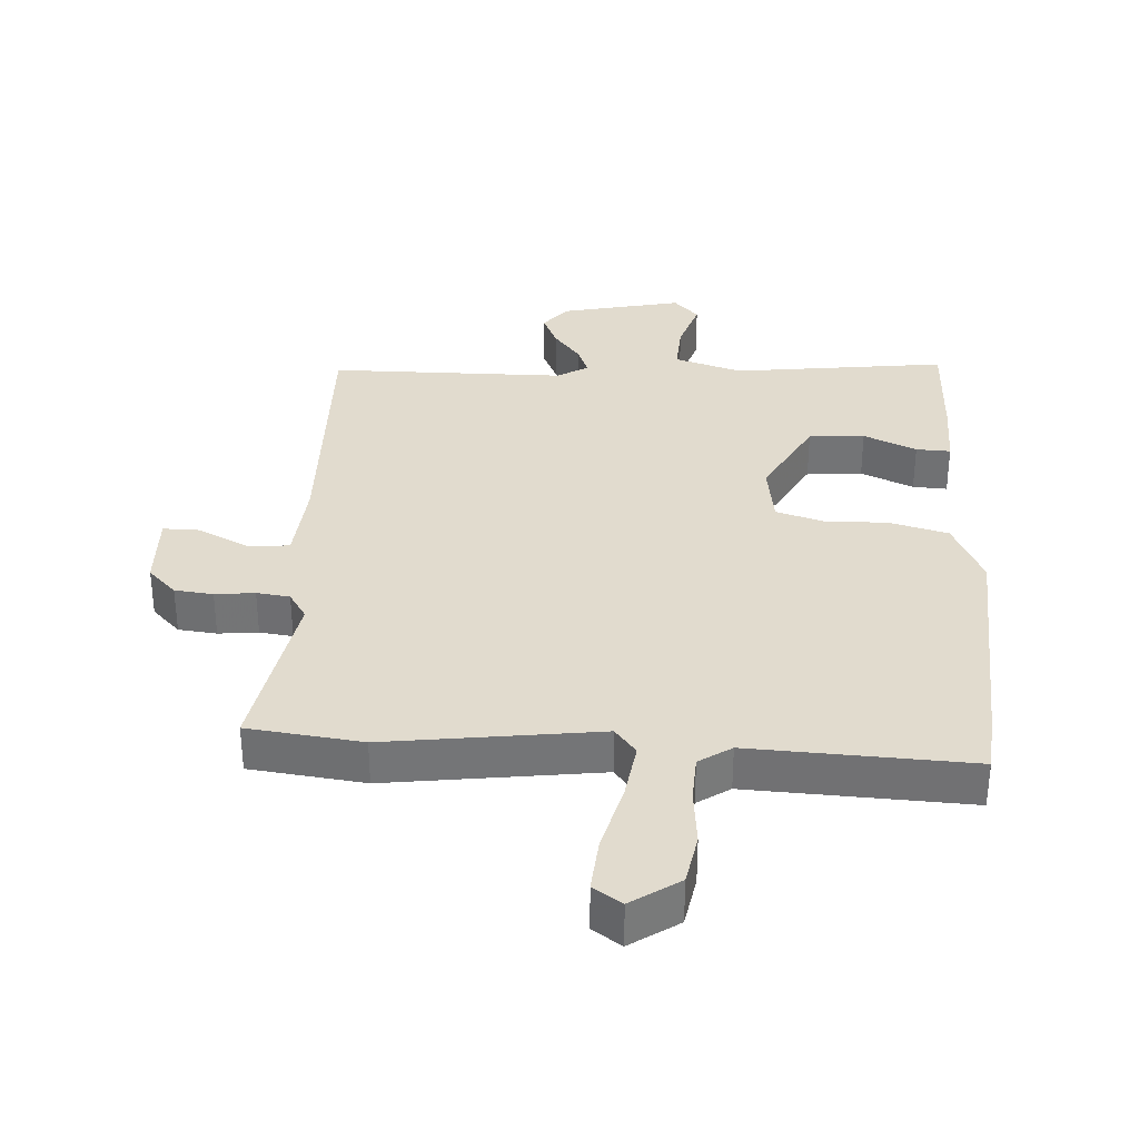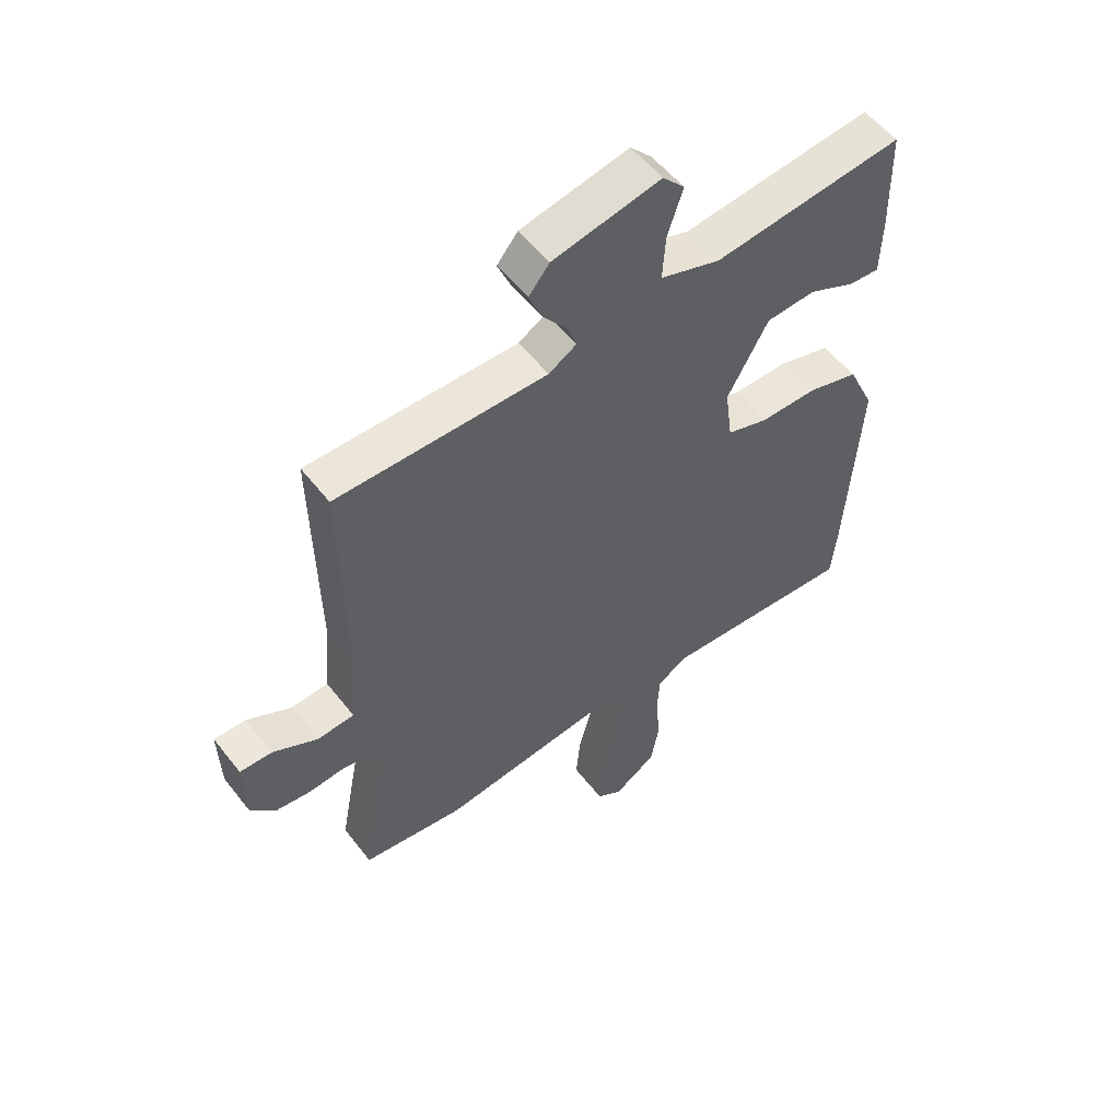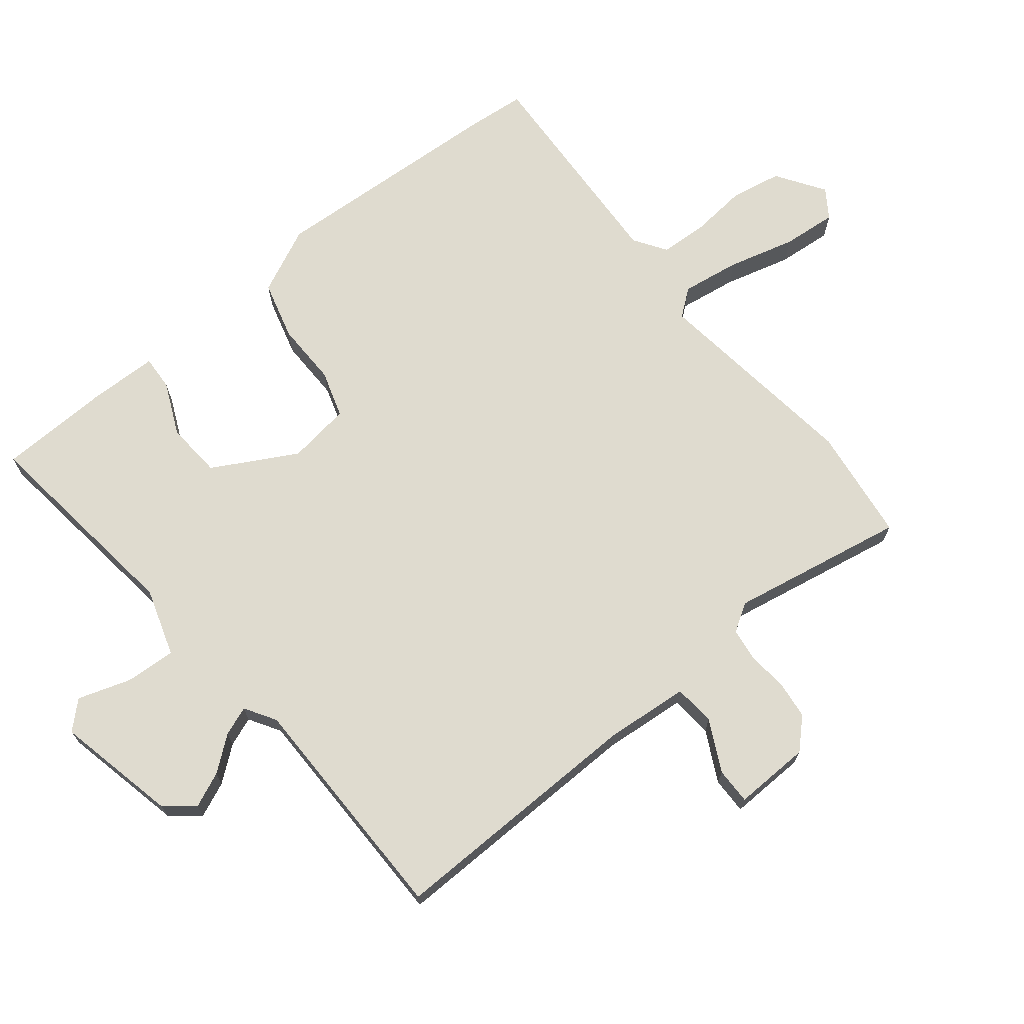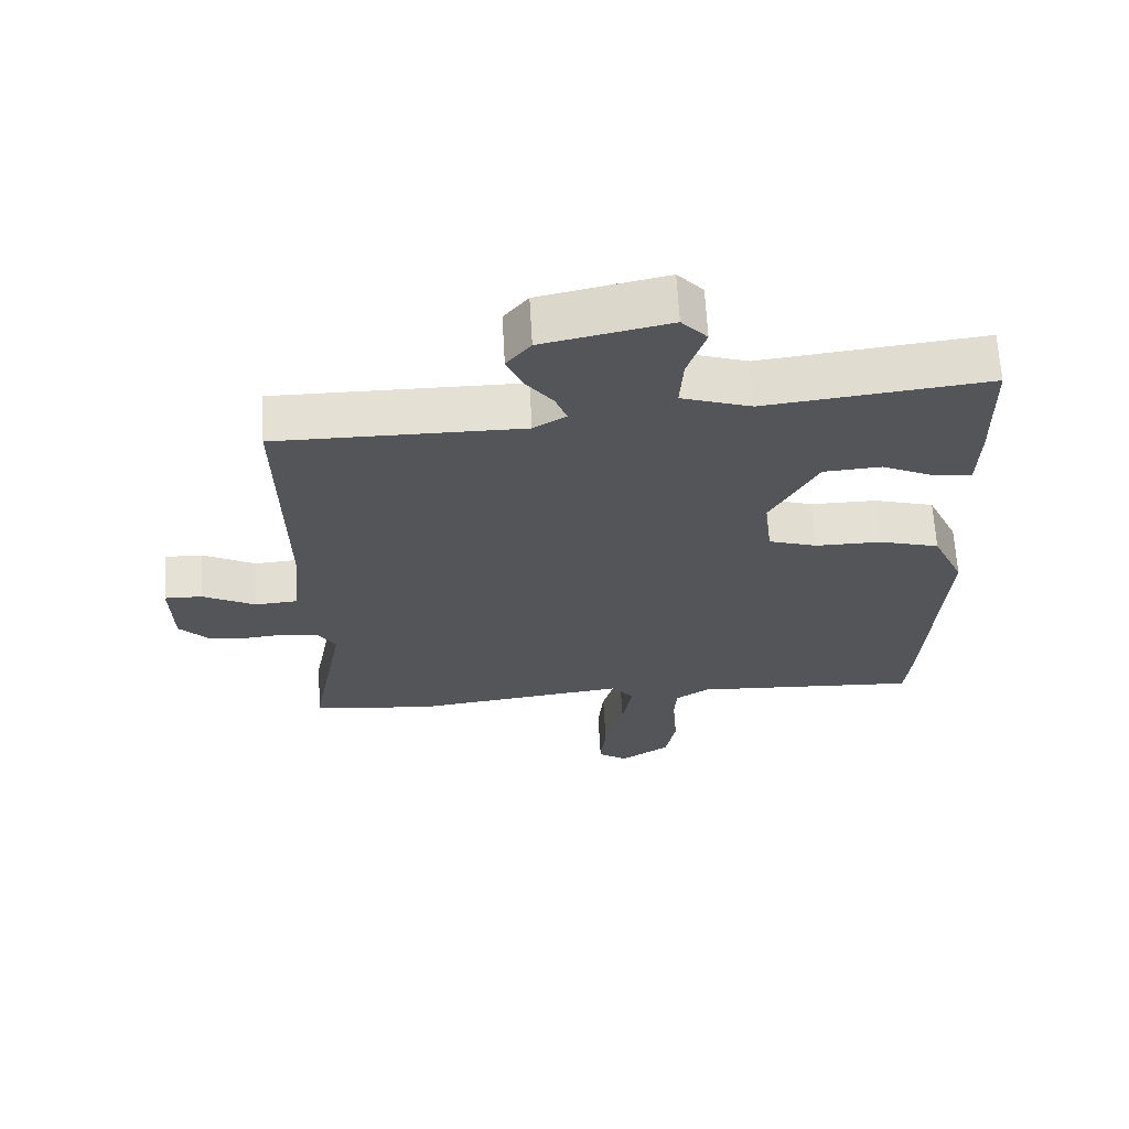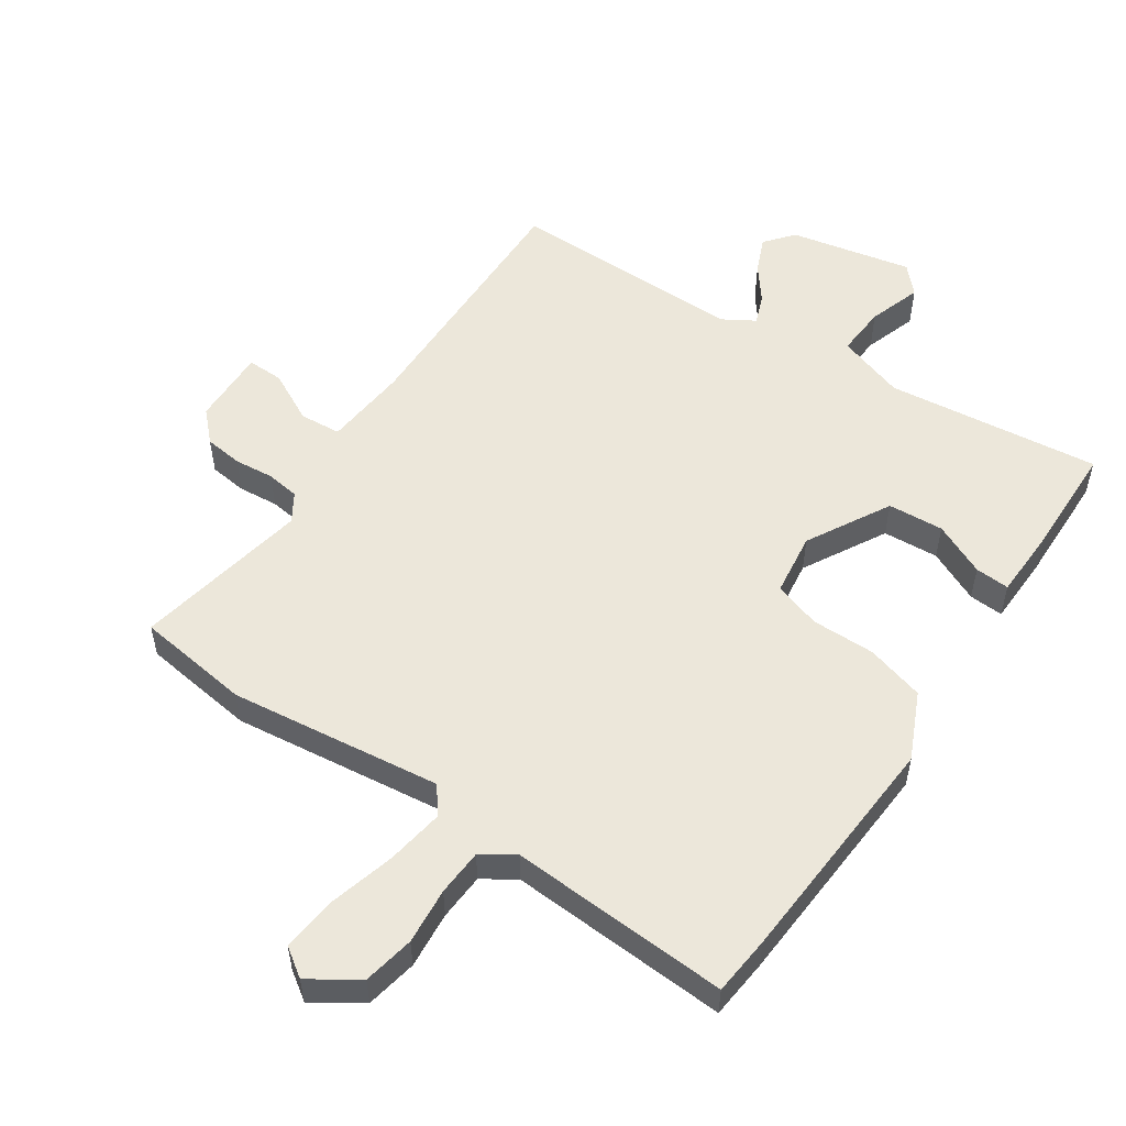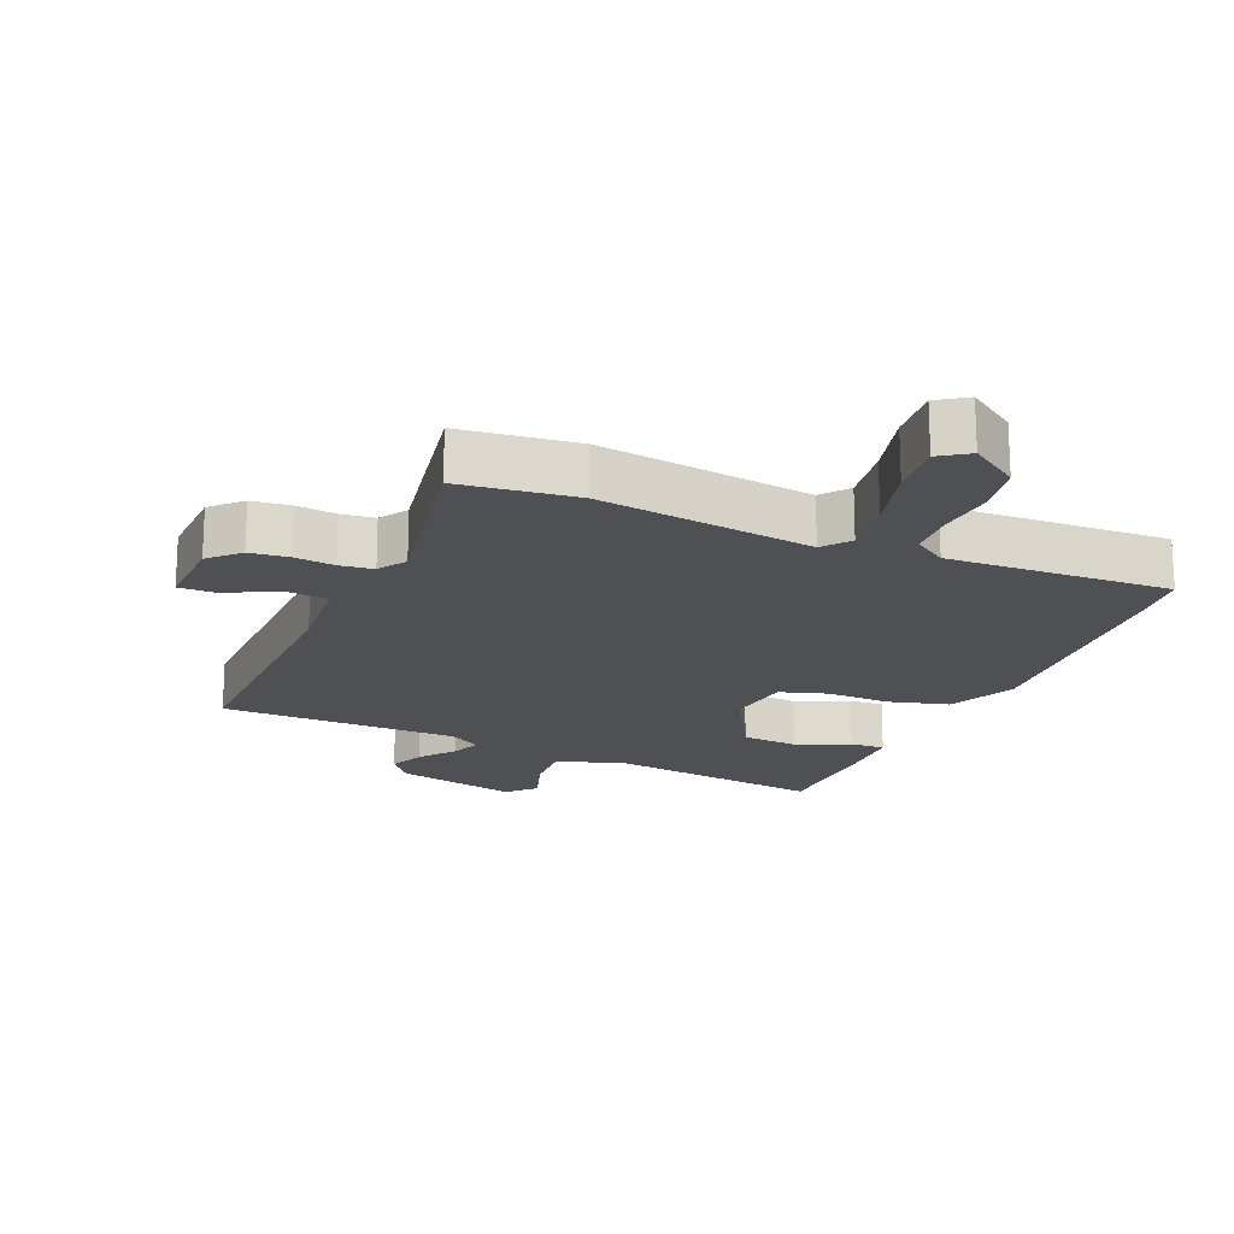
<metadata>
{"format":"obj","ext":"obj","renderer":"f3d","projection":"perspective","resolution":1024,"background":"white","views":[{"elev":33.9,"azim":-177.1,"up":"+Y"},{"elev":54.6,"azim":142.8,"up":"+Z"},{"elev":70.4,"azim":50.9,"up":"+Y"},{"elev":65.2,"azim":176.8,"up":"+Z"},{"elev":54.1,"azim":-145.9,"up":"+Y"},{"elev":-19.0,"azim":156.5,"up":"+Y"}]}
</metadata>
<code>
v 0.495 0.07 0.478
v 0.489 0.07 0.077
v 0.501 0.07 -0.052
v 0.565 0.07 -0.057
v 0.643 0.07 -0.017
v 0.699 0.07 -0.016
v 0.696 0.07 -0.134
v 0.653 0.07 -0.178
v 0.594 0.07 -0.185
v 0.533 0.07 -0.179
v 0.482 0.07 -0.186
v 0.455 0.07 -0.229
v 0.506 0.07 -0.499
v 0.33 0.07 -0.522
v 0.003 0.07 -0.481
v -0.029 0.07 -0.522
v -0.015 0.07 -0.612
v 0.013 0.07 -0.715
v 0.021 0.07 -0.799
v -0.023 0.07 -0.829
v -0.097 0.07 -0.78
v -0.112 0.07 -0.701
v -0.104 0.07 -0.614
v -0.108 0.07 -0.542
v -0.158 0.07 -0.509
v -0.497 0.07 -0.527
v -0.506 0.07 -0.435
v -0.529 0.07 -0.071
v -0.482 0.07 0.031
v -0.392 0.07 0.056
v -0.294 0.07 0.055
v -0.222 0.07 0.078
v -0.209 0.07 0.175
v -0.28 0.07 0.303
v -0.366 0.07 0.309
v -0.447 0.07 0.272
v -0.5 0.07 0.269
v -0.503 0.07 0.377
v -0.502 0.07 0.405
v -0.499 0.07 0.548
v -0.169 0.07 0.509
v -0.065 0.07 0.543
v -0.07 0.07 0.621
v -0.097 0.07 0.702
v -0.059 0.07 0.743
v 0.128 0.07 0.703
v 0.164 0.07 0.659
v 0.141 0.07 0.605
v 0.1 0.07 0.552
v 0.083 0.07 0.507
v 0.131 0.07 0.478
v 0.495 0 0.478
v 0.489 0 0.077
v 0.501 0 -0.052
v 0.565 0 -0.057
v 0.643 0 -0.017
v 0.699 0 -0.016
v 0.696 0 -0.134
v 0.653 0 -0.178
v 0.594 0 -0.185
v 0.533 0 -0.179
v 0.482 0 -0.186
v 0.455 0 -0.229
v 0.506 0 -0.499
v 0.33 0 -0.522
v 0.003 0 -0.481
v -0.029 0 -0.522
v -0.015 0 -0.612
v 0.013 0 -0.715
v 0.021 0 -0.799
v -0.023 0 -0.829
v -0.097 0 -0.78
v -0.112 0 -0.701
v -0.104 0 -0.614
v -0.108 0 -0.542
v -0.158 0 -0.509
v -0.497 0 -0.527
v -0.506 0 -0.435
v -0.529 0 -0.071
v -0.482 0 0.031
v -0.392 0 0.056
v -0.294 0 0.055
v -0.222 0 0.078
v -0.209 0 0.175
v -0.28 0 0.303
v -0.366 0 0.309
v -0.447 0 0.272
v -0.5 0 0.269
v -0.503 0 0.377
v -0.502 0 0.405
v -0.499 0 0.548
v -0.169 0 0.509
v -0.065 0 0.543
v -0.07 0 0.621
v -0.097 0 0.702
v -0.059 0 0.743
v 0.128 0 0.703
v 0.164 0 0.659
v 0.141 0 0.605
v 0.1 0 0.552
v 0.083 0 0.507
v 0.131 0 0.478
f 47 48 49
f 46 47 49
f 45 46 49
f 44 45 49
f 43 44 49
f 42 43 49 50
f 41 42 50 51
f 39 40 41
f 38 39 41
f 37 38 41
f 36 37 41
f 35 36 41
f 34 35 41 51
f 29 30 31
f 28 29 31
f 27 28 31
f 26 27 31
f 25 26 31
f 24 25 31 32
f 21 22 23
f 20 21 23
f 19 20 23
f 18 19 23
f 17 18 23
f 16 17 23 24
f 24 32 33
f 16 24 33
f 15 16 33
f 14 15 33
f 13 14 33
f 12 13 33
f 8 9 10
f 7 8 10
f 6 7 10
f 5 6 10
f 4 5 10
f 3 4 10 11
f 33 34 51
f 12 33 51
f 11 12 51
f 3 11 51
f 2 3 51
f 1 2 51
f 100 99 98
f 100 98 97
f 100 97 96
f 100 96 95
f 100 95 94
f 101 100 94 93
f 102 101 93 92
f 92 91 90
f 92 90 89
f 92 89 88
f 92 88 87
f 92 87 86
f 102 92 86 85
f 82 81 80
f 82 80 79
f 82 79 78
f 82 78 77
f 82 77 76
f 83 82 76 75
f 74 73 72
f 74 72 71
f 74 71 70
f 74 70 69
f 74 69 68
f 75 74 68 67
f 84 83 75
f 84 75 67
f 84 67 66
f 84 66 65
f 84 65 64
f 84 64 63
f 61 60 59
f 61 59 58
f 61 58 57
f 61 57 56
f 61 56 55
f 62 61 55 54
f 102 85 84
f 102 84 63
f 102 63 62
f 102 62 54
f 102 54 53
f 102 53 52
f 1 52 53 2
f 2 53 54 3
f 3 54 55 4
f 4 55 56 5
f 5 56 57 6
f 6 57 58 7
f 7 58 59 8
f 8 59 60 9
f 9 60 61 10
f 10 61 62 11
f 11 62 63 12
f 12 63 64 13
f 13 64 65 14
f 14 65 66 15
f 15 66 67 16
f 16 67 68 17
f 17 68 69 18
f 18 69 70 19
f 19 70 71 20
f 20 71 72 21
f 21 72 73 22
f 22 73 74 23
f 23 74 75 24
f 24 75 76 25
f 25 76 77 26
f 26 77 78 27
f 27 78 79 28
f 28 79 80 29
f 29 80 81 30
f 30 81 82 31
f 31 82 83 32
f 32 83 84 33
f 33 84 85 34
f 34 85 86 35
f 35 86 87 36
f 36 87 88 37
f 37 88 89 38
f 38 89 90 39
f 39 90 91 40
f 40 91 92 41
f 41 92 93 42
f 42 93 94 43
f 43 94 95 44
f 44 95 96 45
f 45 96 97 46
f 46 97 98 47
f 47 98 99 48
f 48 99 100 49
f 49 100 101 50
f 50 101 102 51
f 51 102 52 1

</code>
